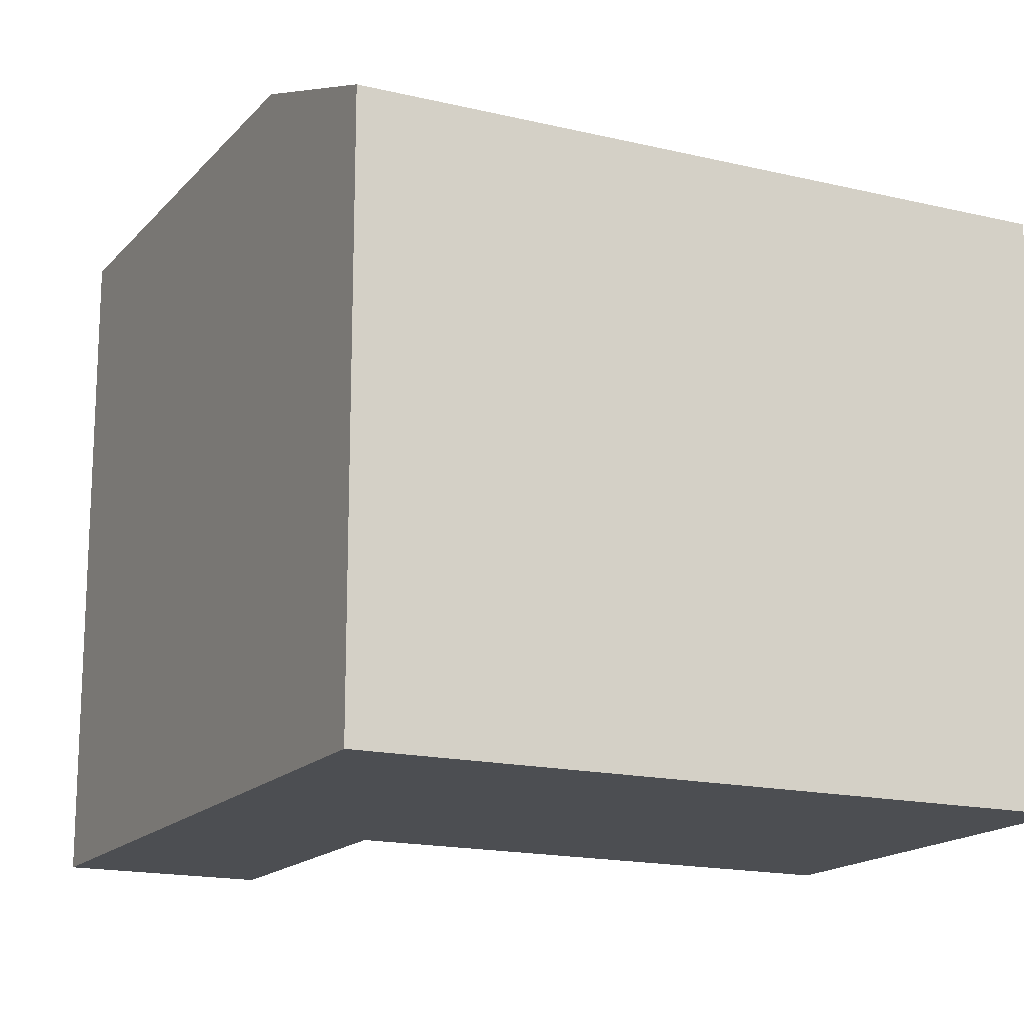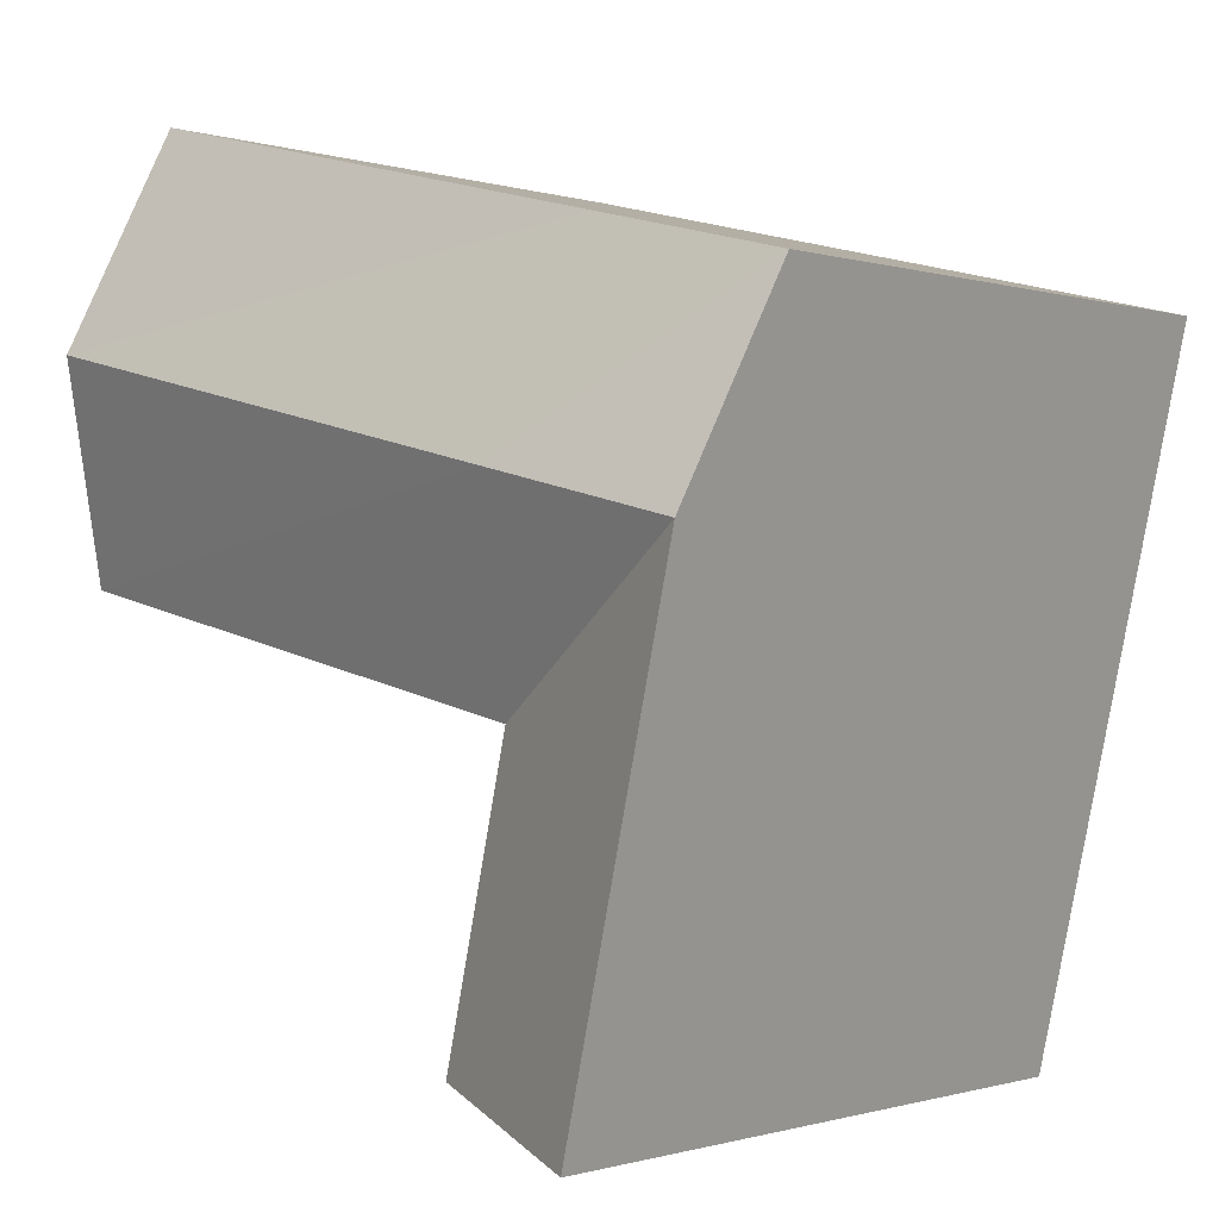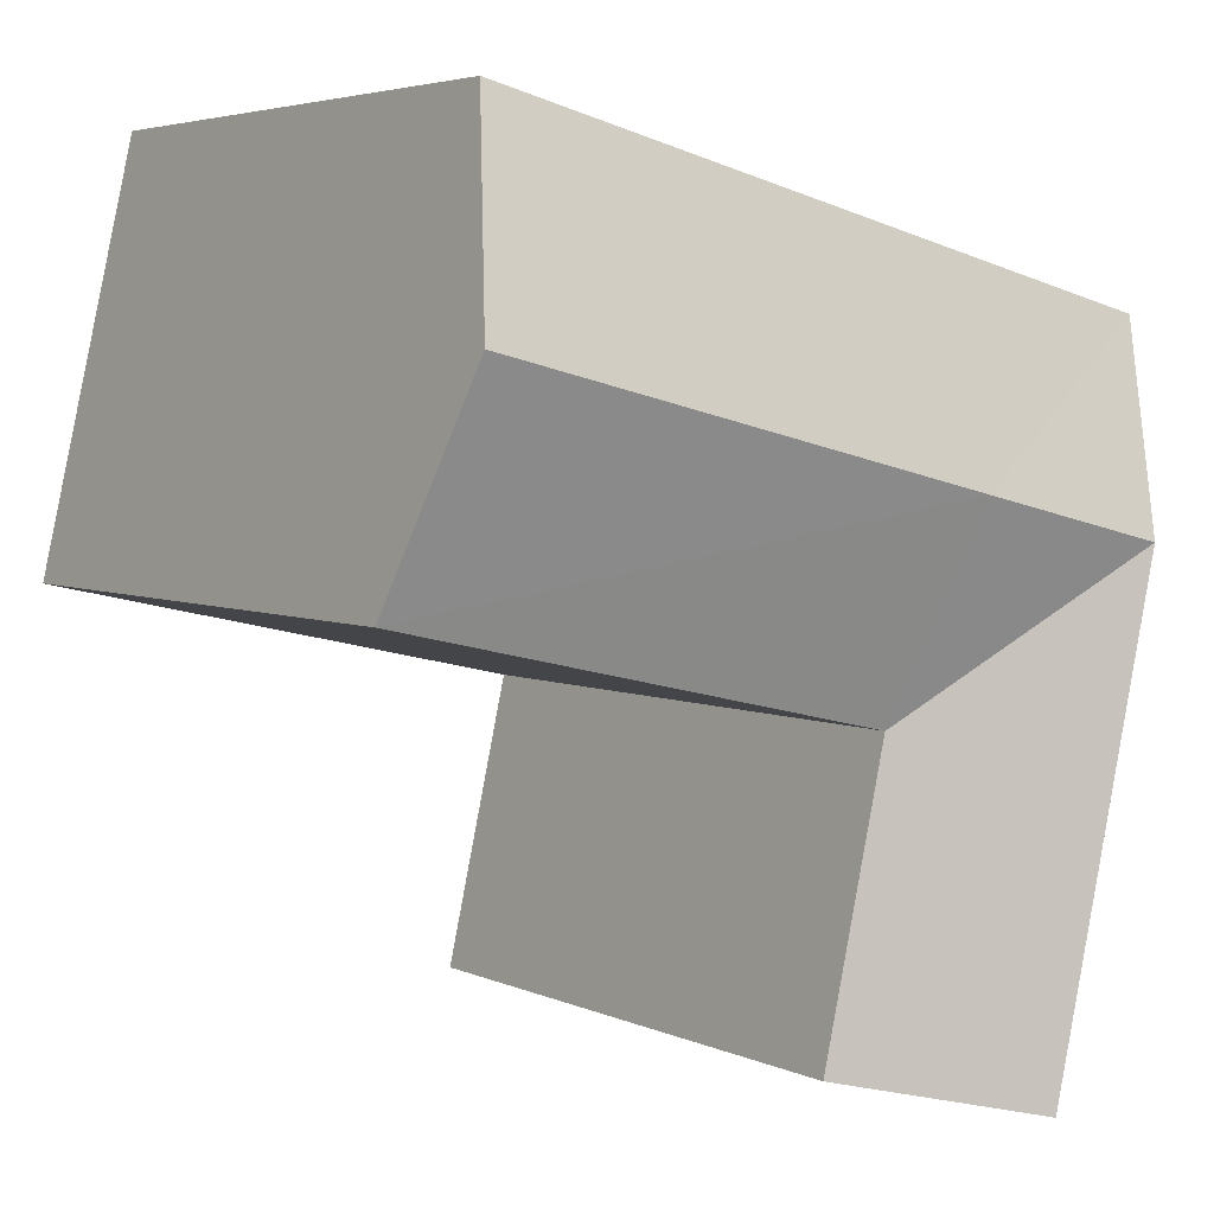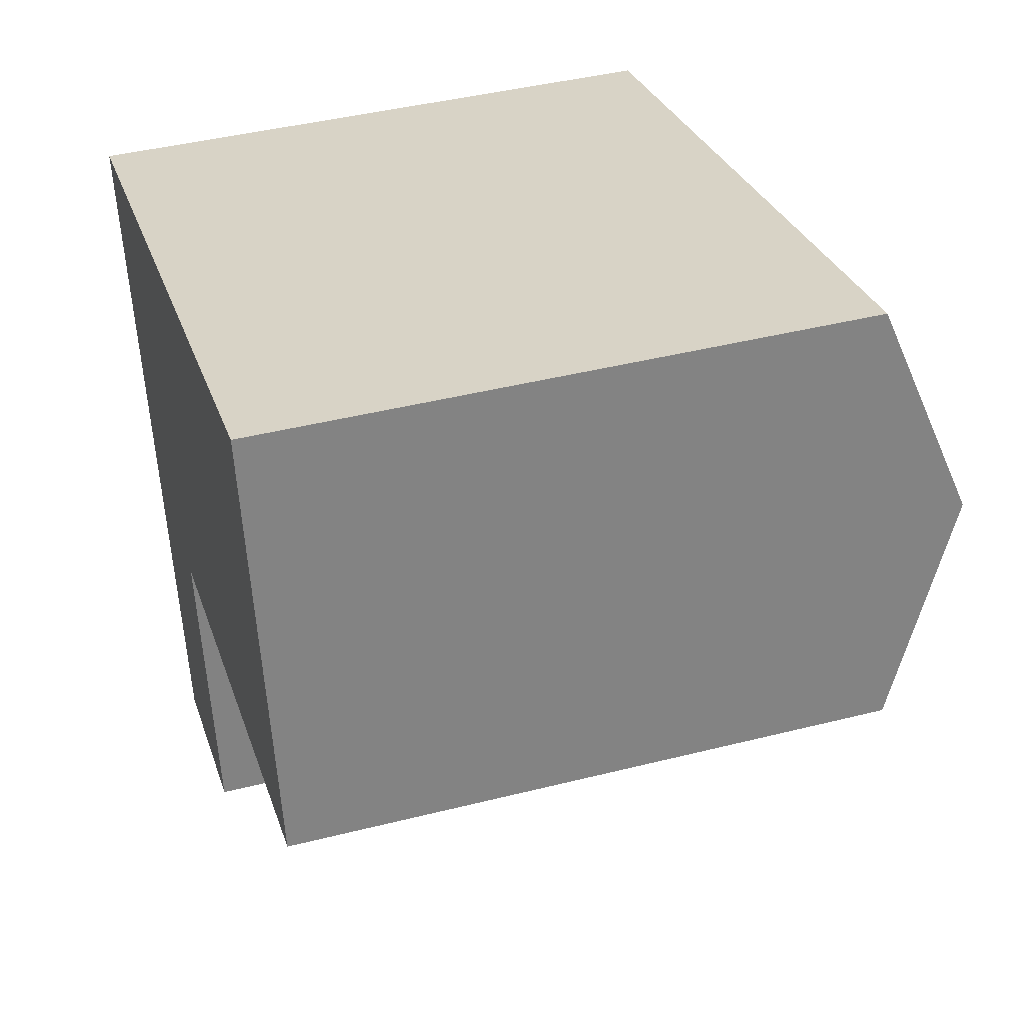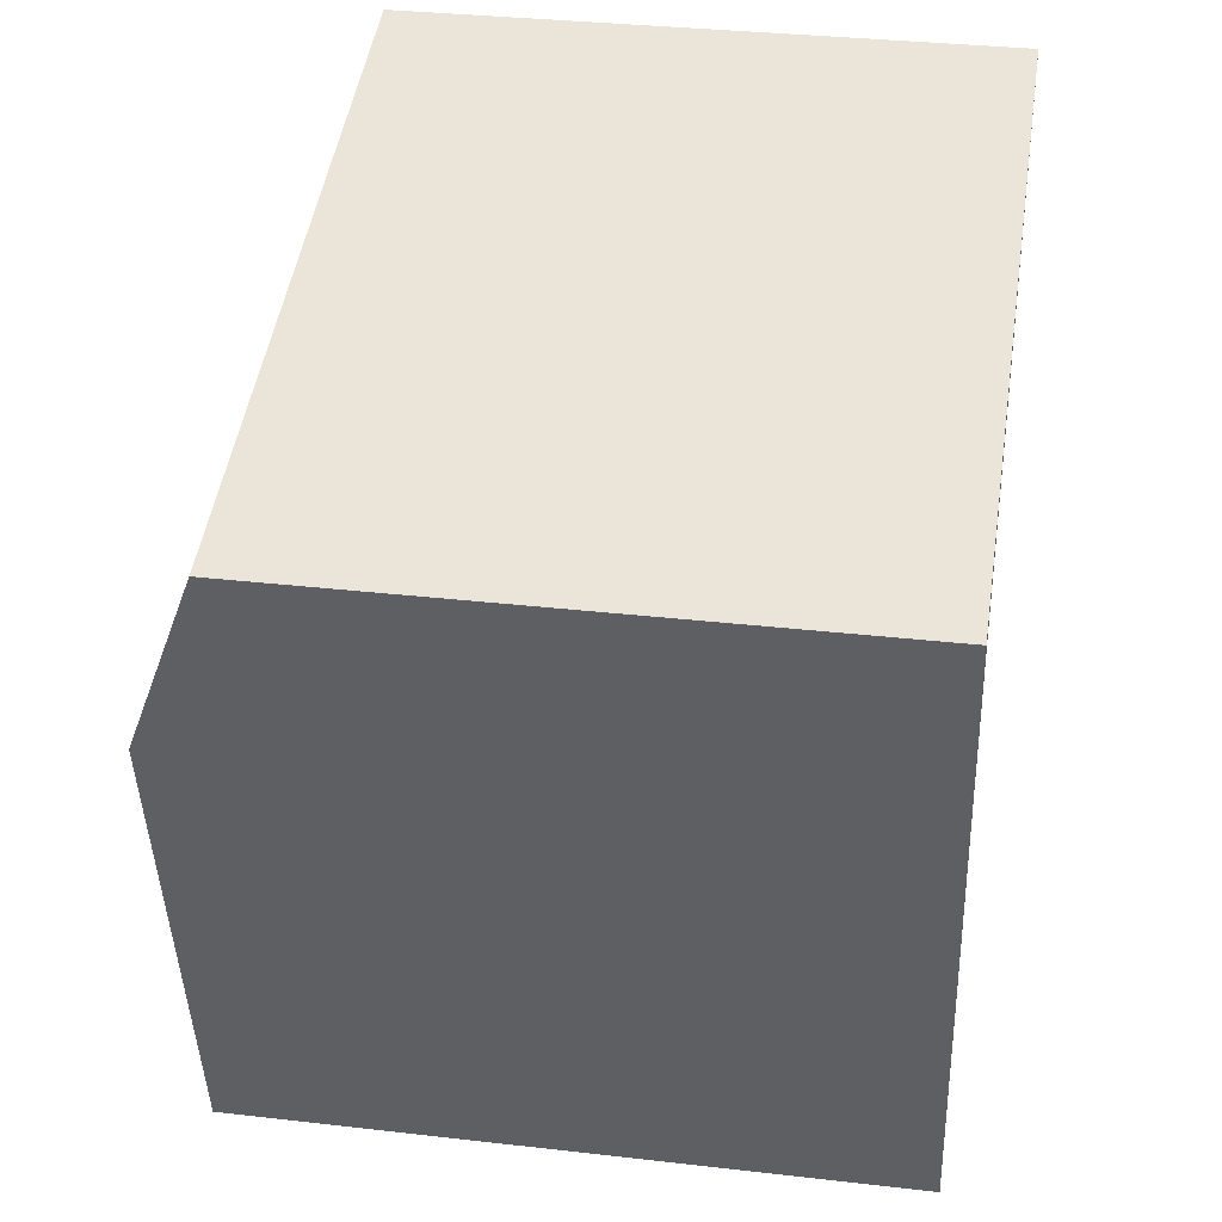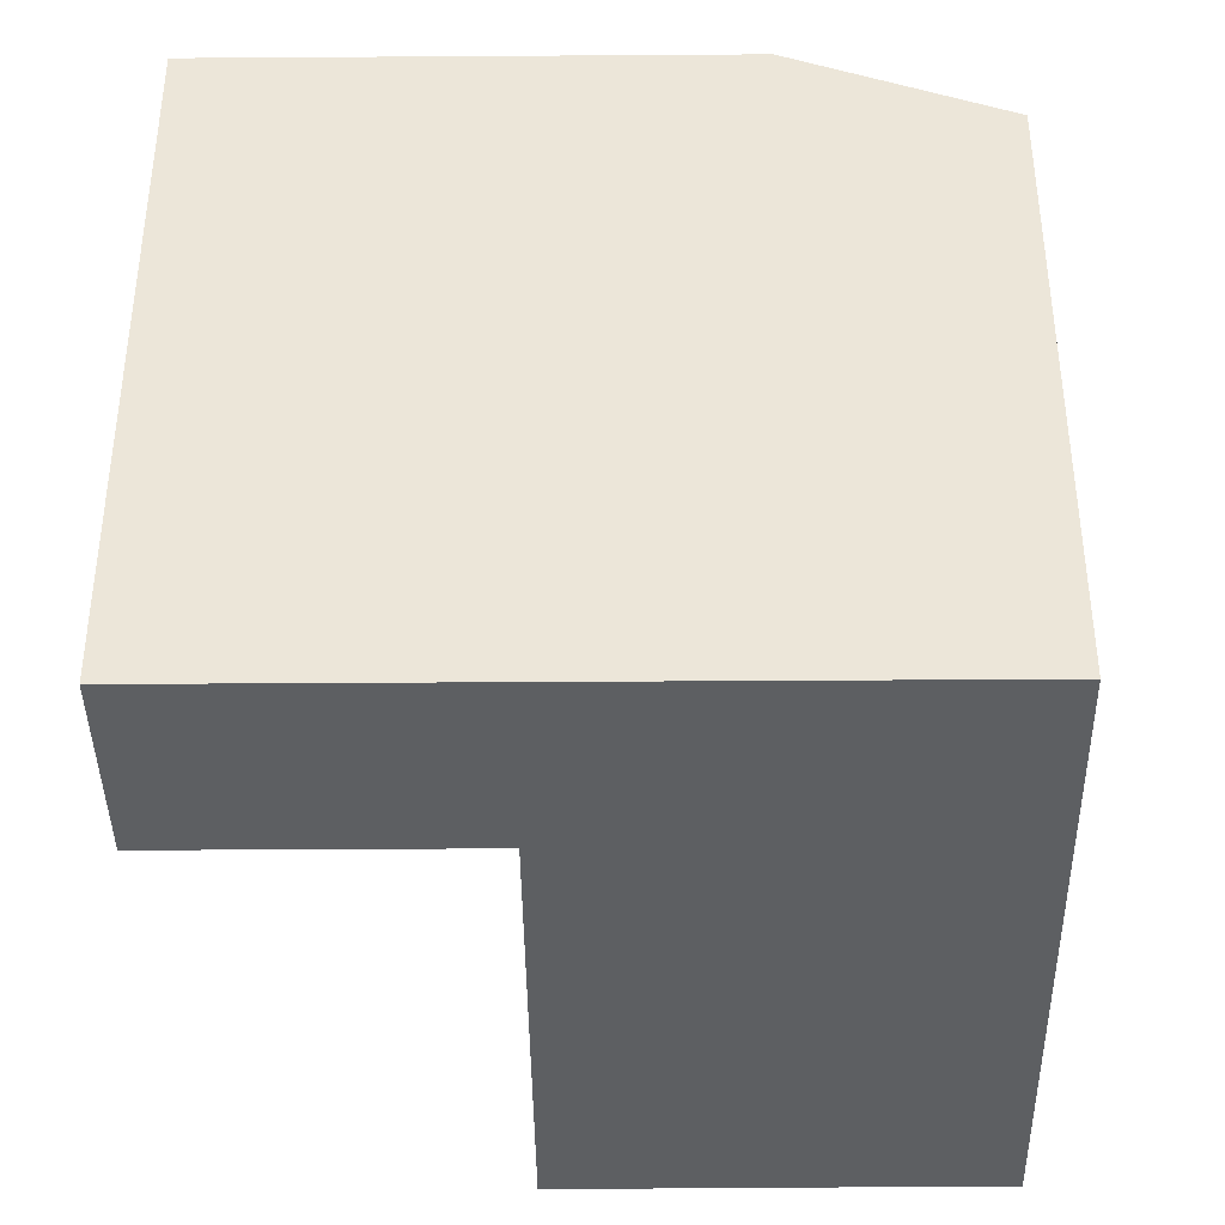
<metadata>
{"format":"obj","ext":"obj","renderer":"f3d","projection":"perspective","resolution":1024,"background":"white","views":[{"elev":-16.5,"azim":-39.7,"up":"+Y"},{"elev":-0.6,"azim":-139.4,"up":"+Z"},{"elev":4.4,"azim":144.6,"up":"+Z"},{"elev":42.5,"azim":73.2,"up":"+Z"},{"elev":33.5,"azim":-81.1,"up":"+Z"},{"elev":-39.7,"azim":-102.2,"up":"+Y"}]}
</metadata>
<code>
v  0.0004281 20.08 -0.0006342
v  1.538 4.183e-16 -6.832
v  0 0 0
v  3.075 8.366e-16 -13.66
v  5.324 1.449e-15 -23.66
v  5.325 22.76 -23.66
v  3.076 22.76 -13.66
v  1.538 22.76 -6.832
v  26.87 20.08 -8.323
v  25.24 7.797e-17 -1.273
v  26.87 5.096e-16 -8.322
v  23.62 -3.536e-16 5.775
v  23.62 20.08 5.775
v  25.25 22.76 -1.274
v  6.622 -9.913e-17 1.619
v  6.622 20.08 1.618
v  11.97 1.357e-15 -22.16
v  11.98 20.08 -22.17
v  9.726 20.08 -12.17
v  9.725 7.452e-16 -12.17
v  8.174 22.76 -5.276
g defaultobject
f 1 2 3
f 2 1 4
f 4 1 5
f 5 1 6
f 6 1 7
f 7 1 8
f 9 10 11
f 10 9 12
f 12 9 13
f 13 9 14
f 13 15 12
f 15 13 3
f 3 13 16
f 3 16 1
f 6 17 5
f 17 6 18
f 17 19 20
f 19 17 18
f 19 11 20
f 11 19 9
f 6 19 18
f 19 6 7
f 19 7 8
f 9 21 14
f 21 9 19
f 21 19 8
f 14 16 13
f 16 14 21
f 16 21 1
f 1 21 8
f 10 20 11
f 20 10 12
f 20 12 15
f 20 15 4
f 4 15 2
f 2 15 3
f 20 5 17
f 5 20 4

</code>
